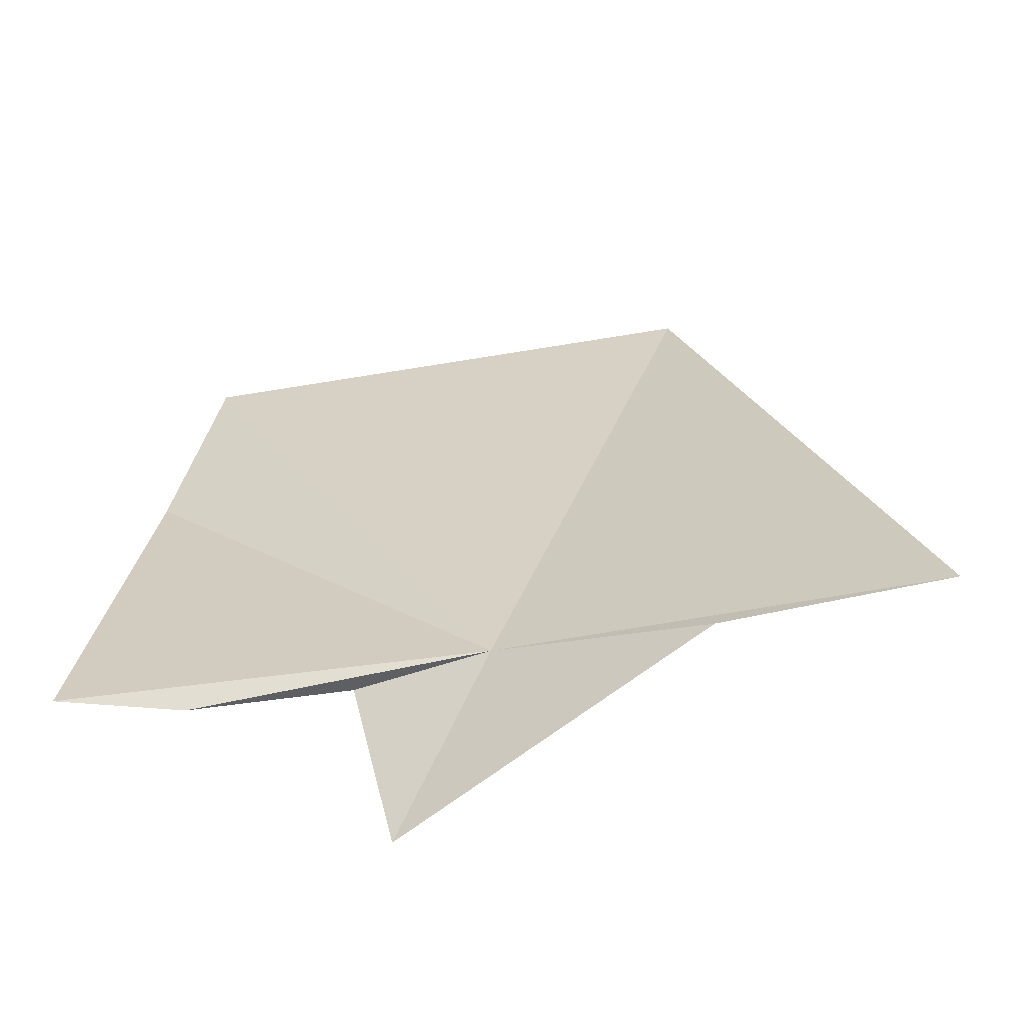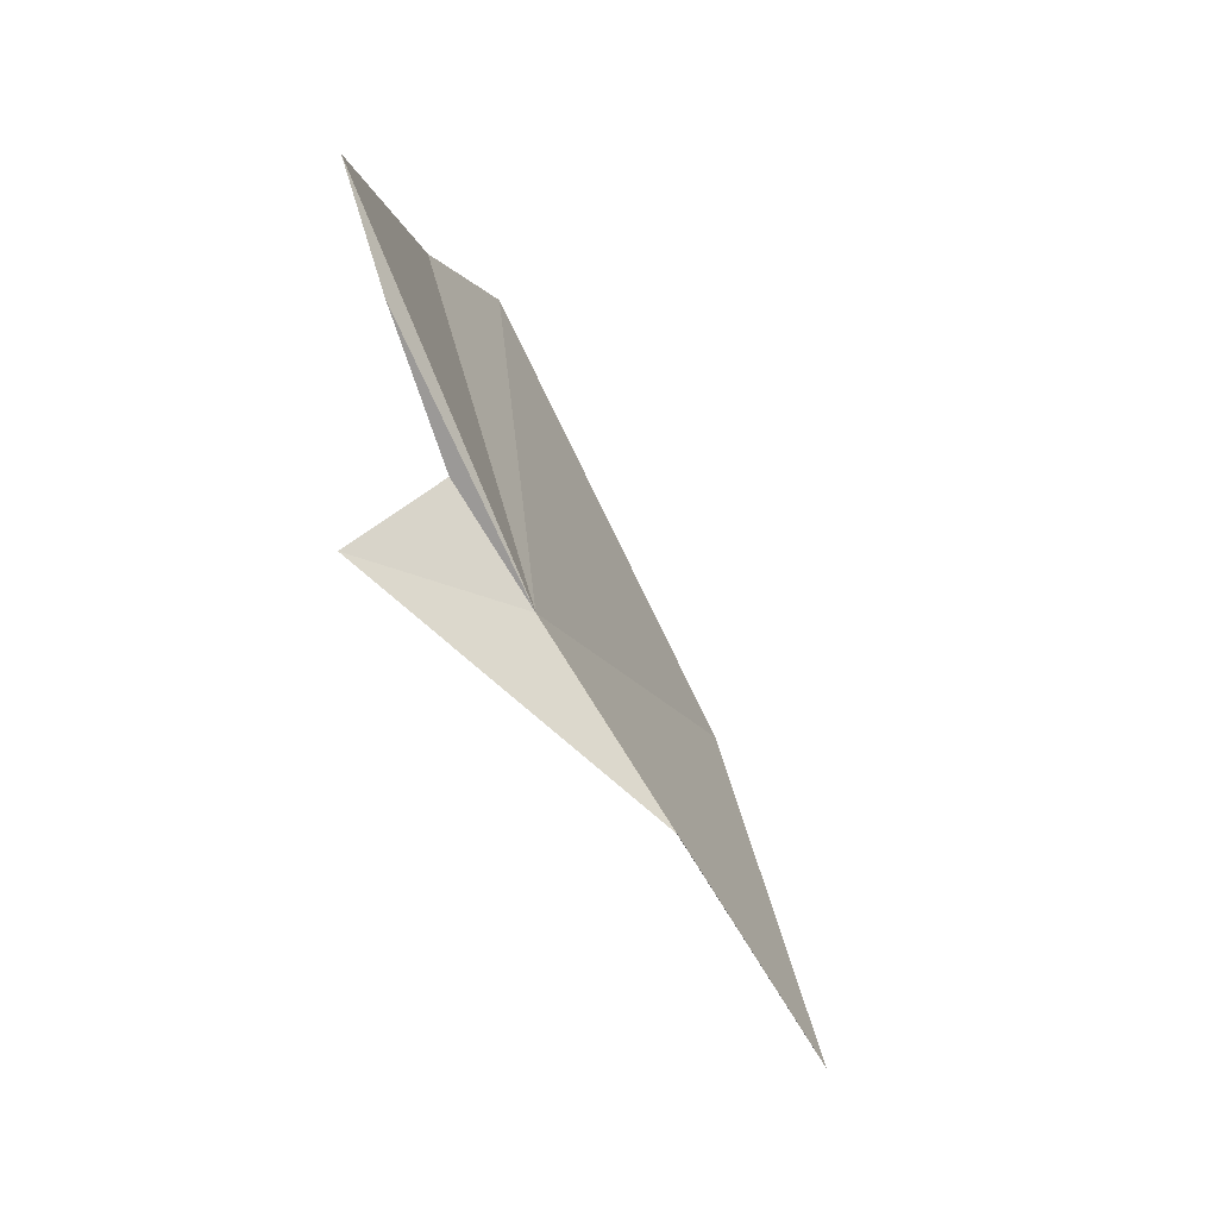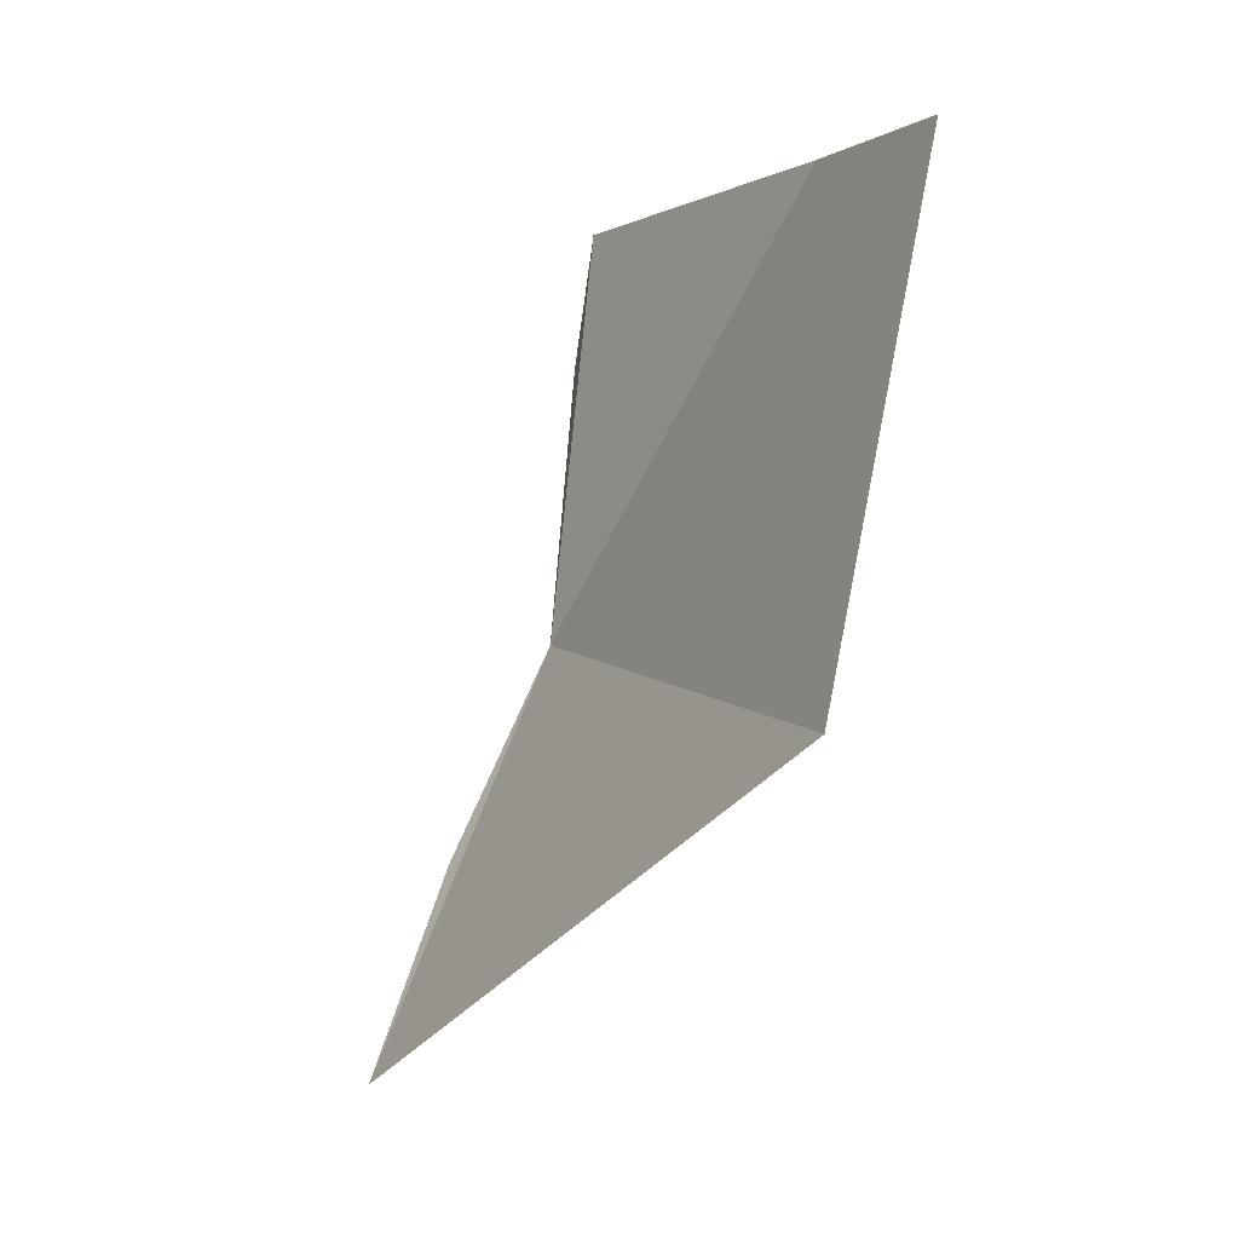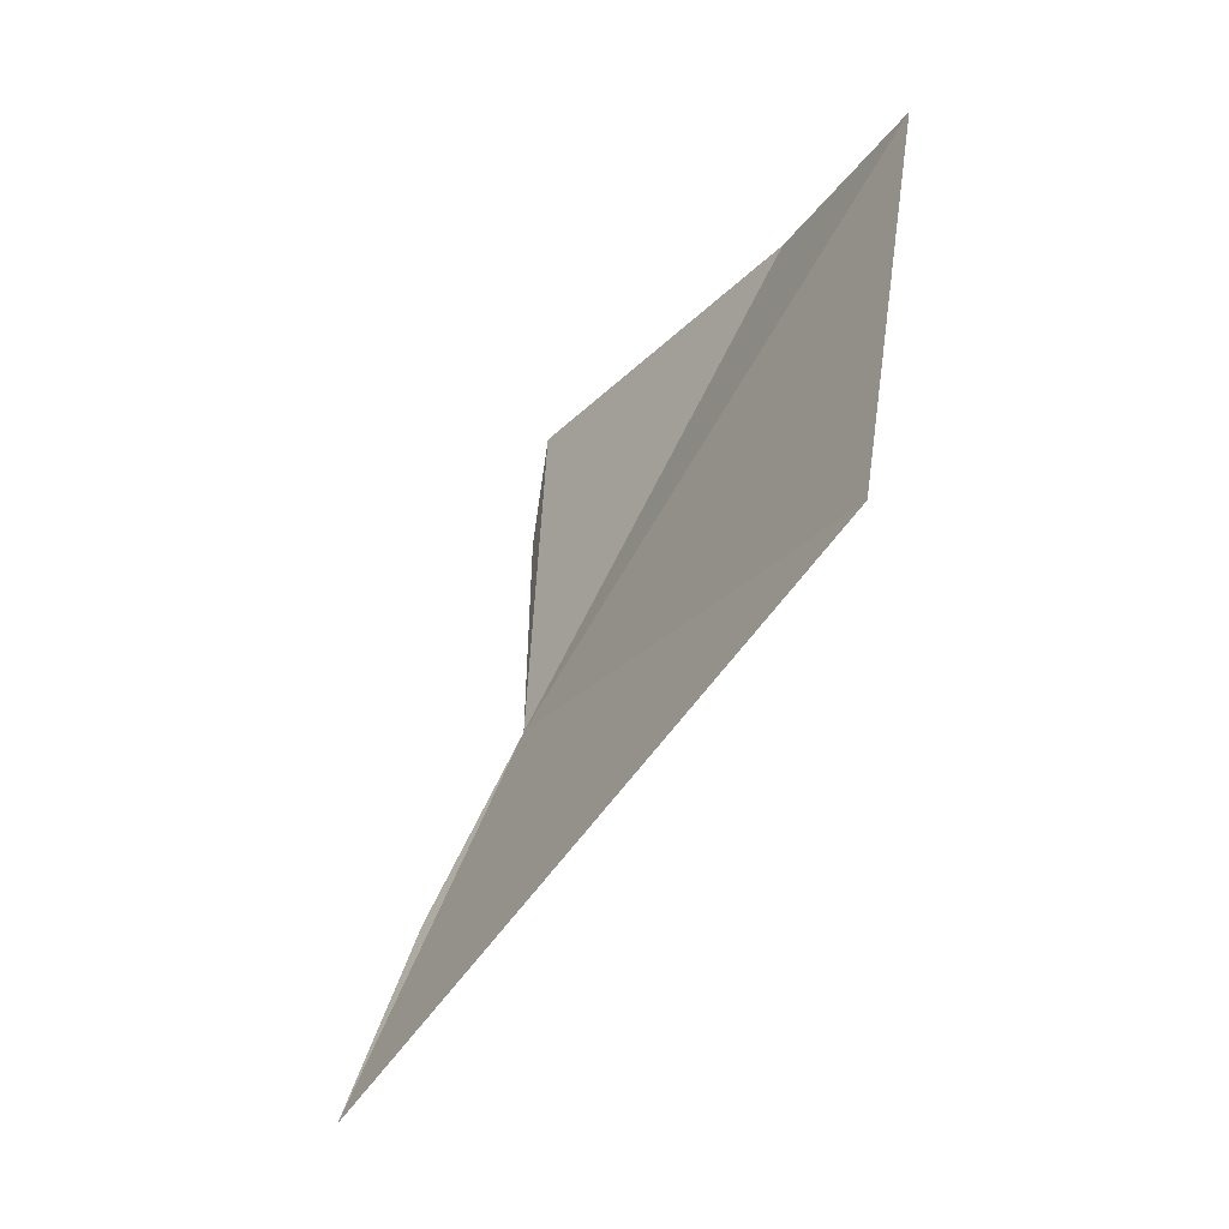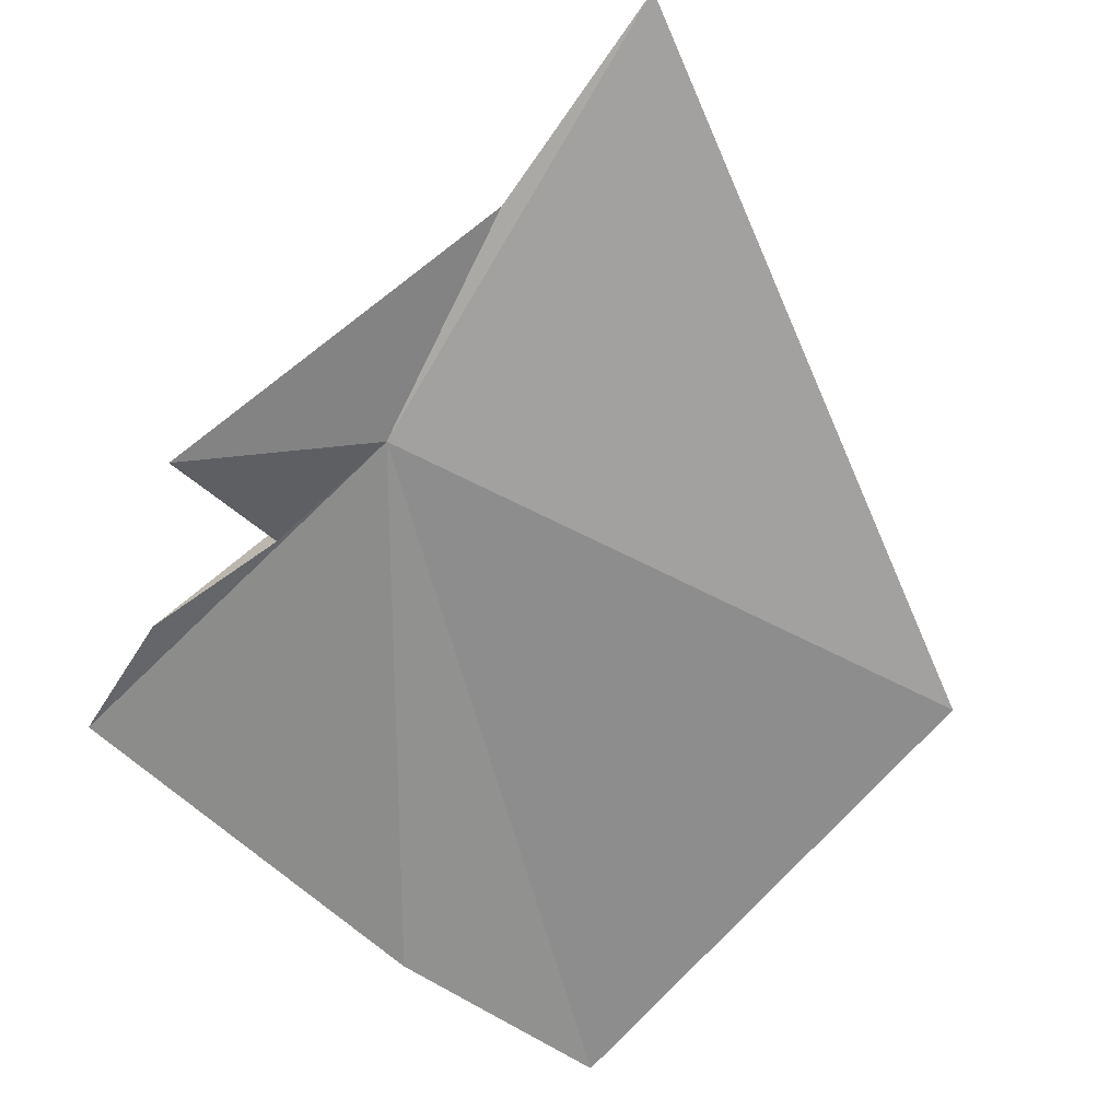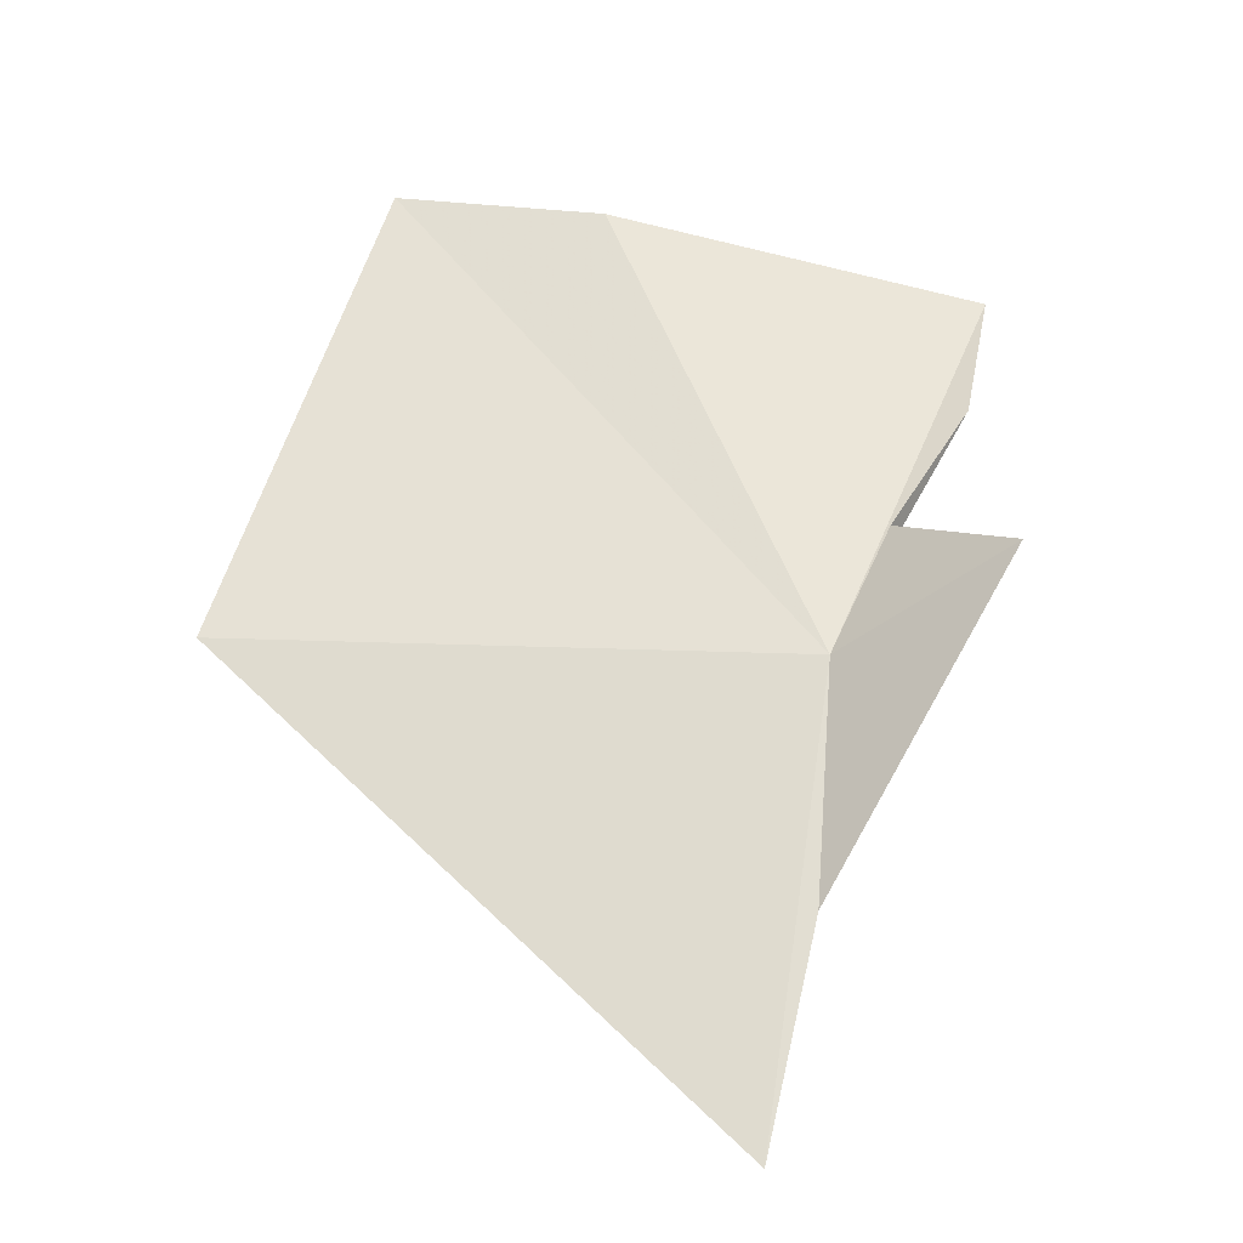
<metadata>
{"format":"obj","ext":"obj","renderer":"f3d","projection":"perspective","resolution":1024,"background":"white","views":[{"elev":50.7,"azim":117.5,"up":"+Y"},{"elev":-21.6,"azim":119.9,"up":"+Z"},{"elev":15.0,"azim":-101.4,"up":"+Z"},{"elev":-15.8,"azim":-108.3,"up":"+Z"},{"elev":-42.1,"azim":163.5,"up":"+Y"},{"elev":-52.3,"azim":16.0,"up":"+Z"}]}
</metadata>
<code>
v -7.839 23.68 -12.12
v -7.145 23.4 -12.1
v -7.569 23.51 -11.71
v -7.245 23.47 -11.21
v -8.31 24.42 -13.56
v -9.913 23.23 -11.84
v -8.019 24.08 -12.86
v -9.139 22.69 -10.13
v -8.376 22.86 -10.34
v -7.114 23.37 -10.73
f 1 2 3
f 1 3 4
f 1 6 5
f 1 5 7
f 1 9 8
f 1 8 6
f 1 10 9
f 1 4 10
f 1 7 2

</code>
